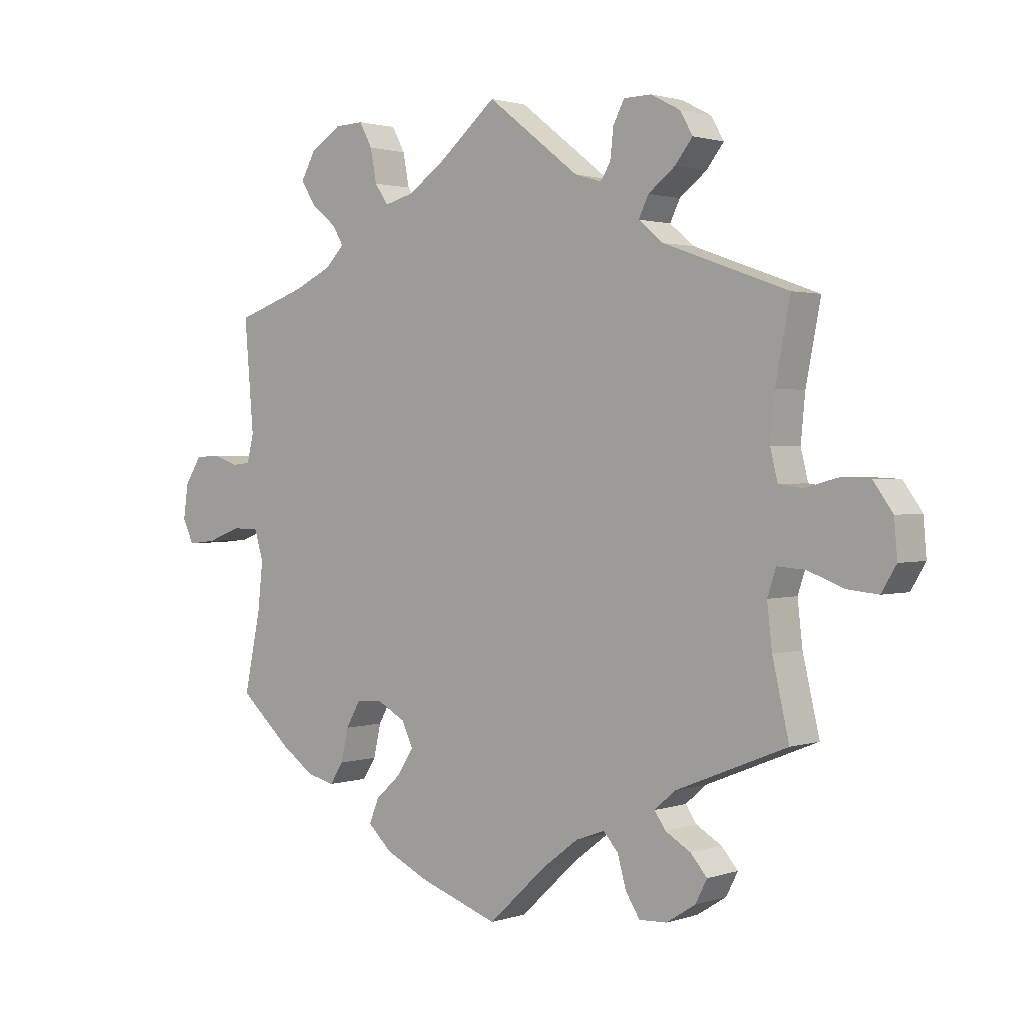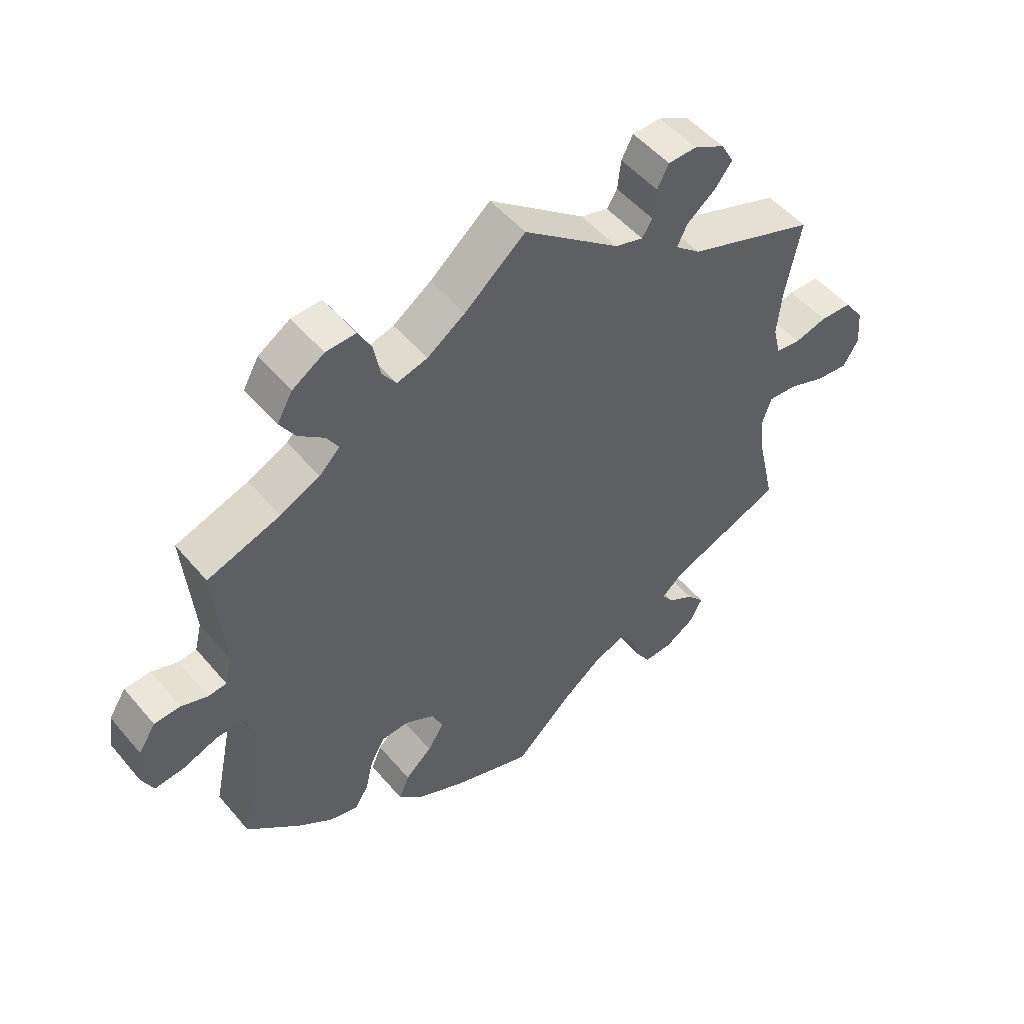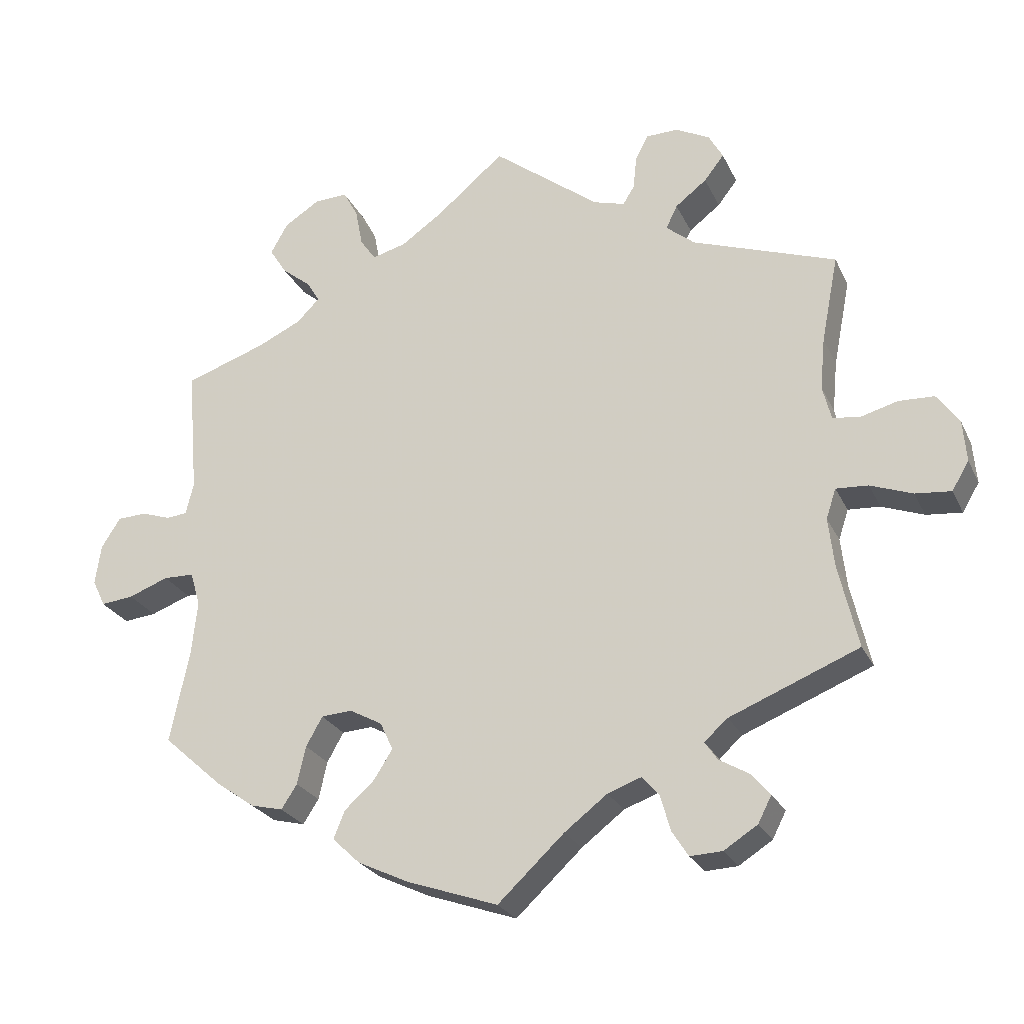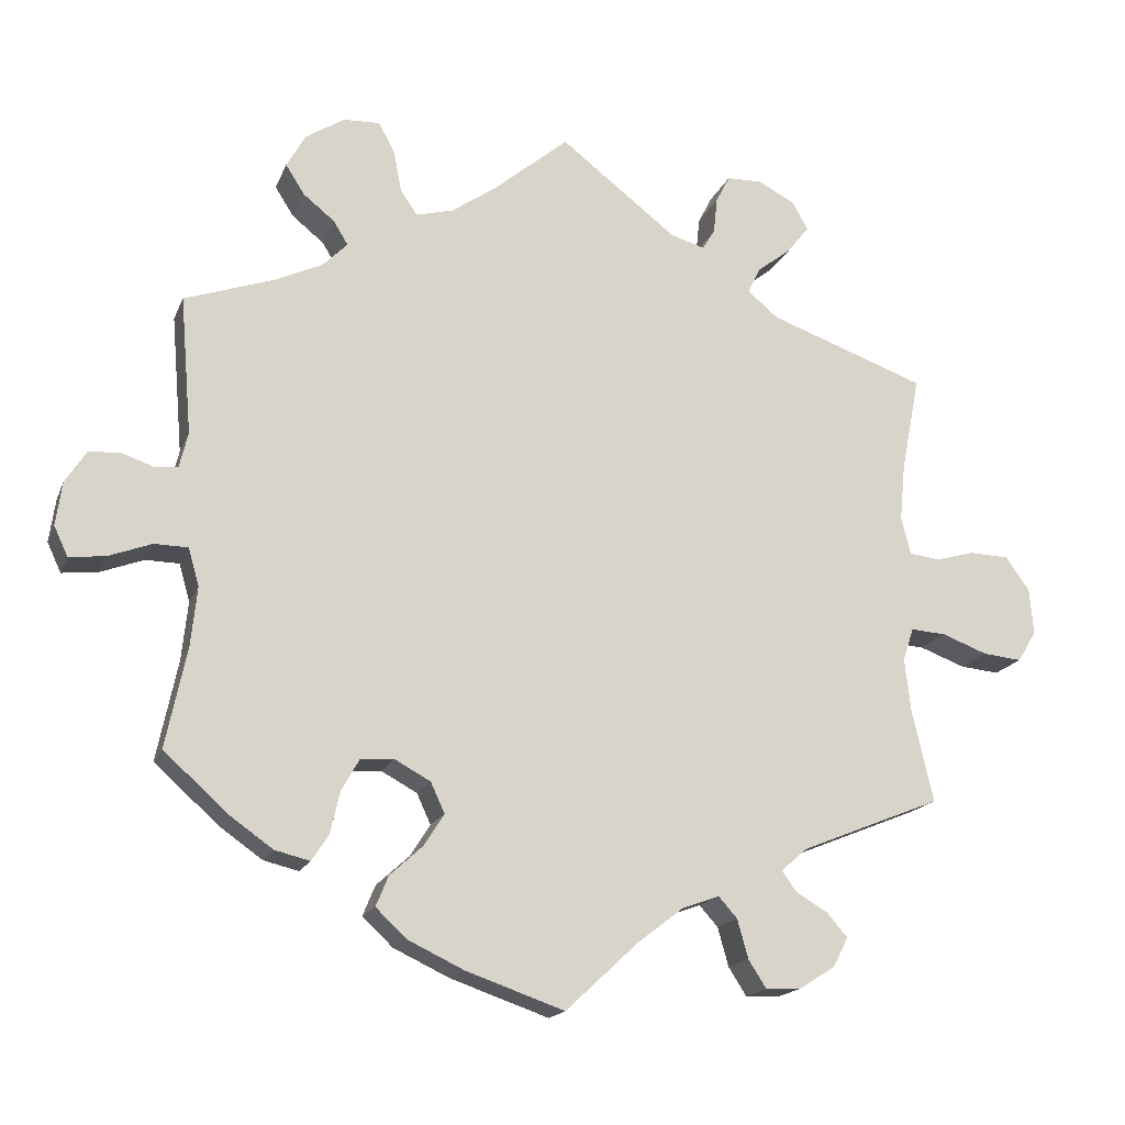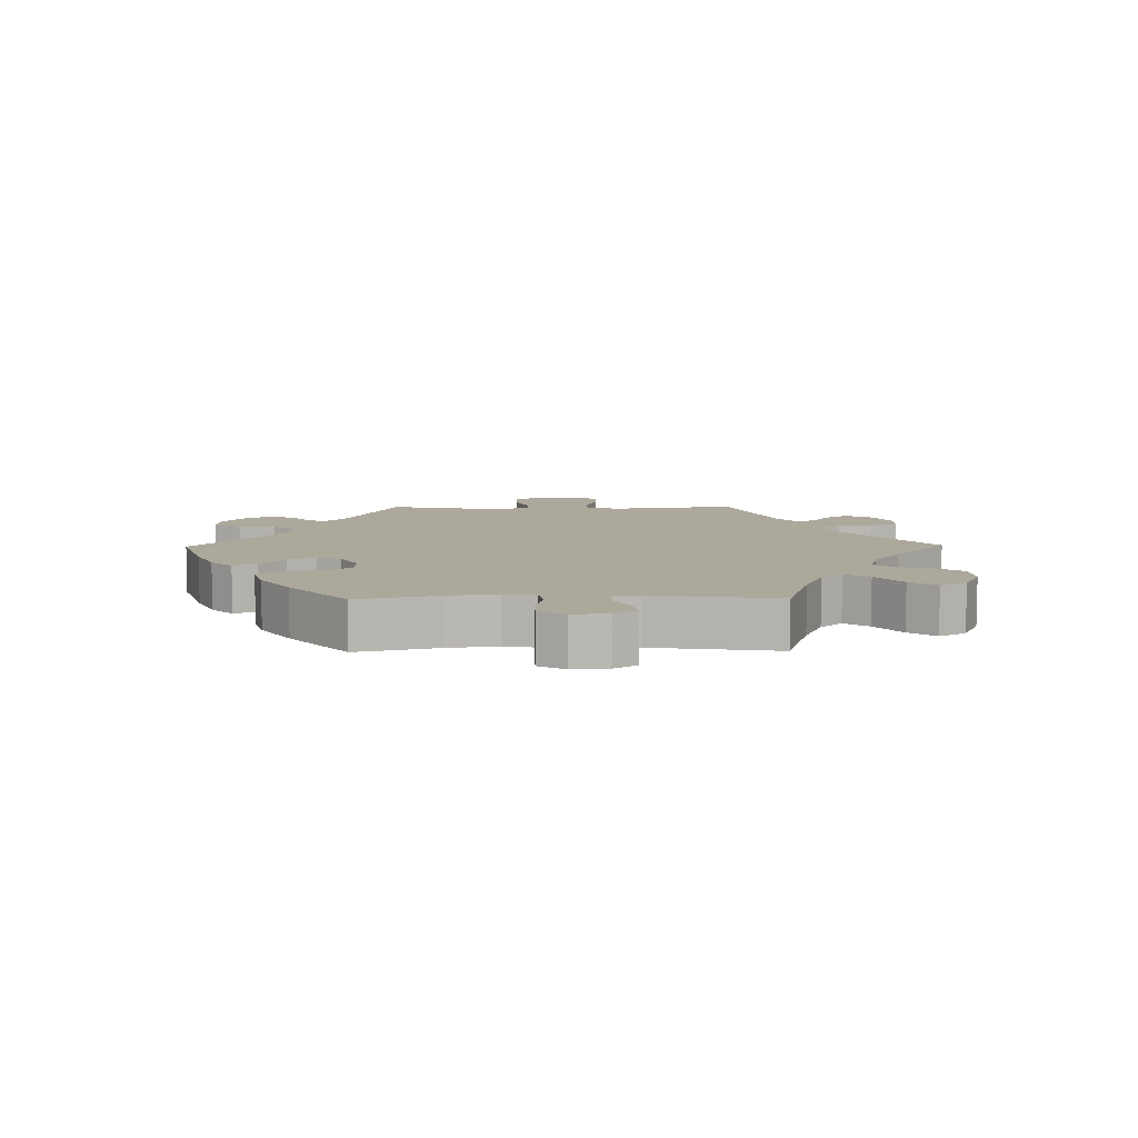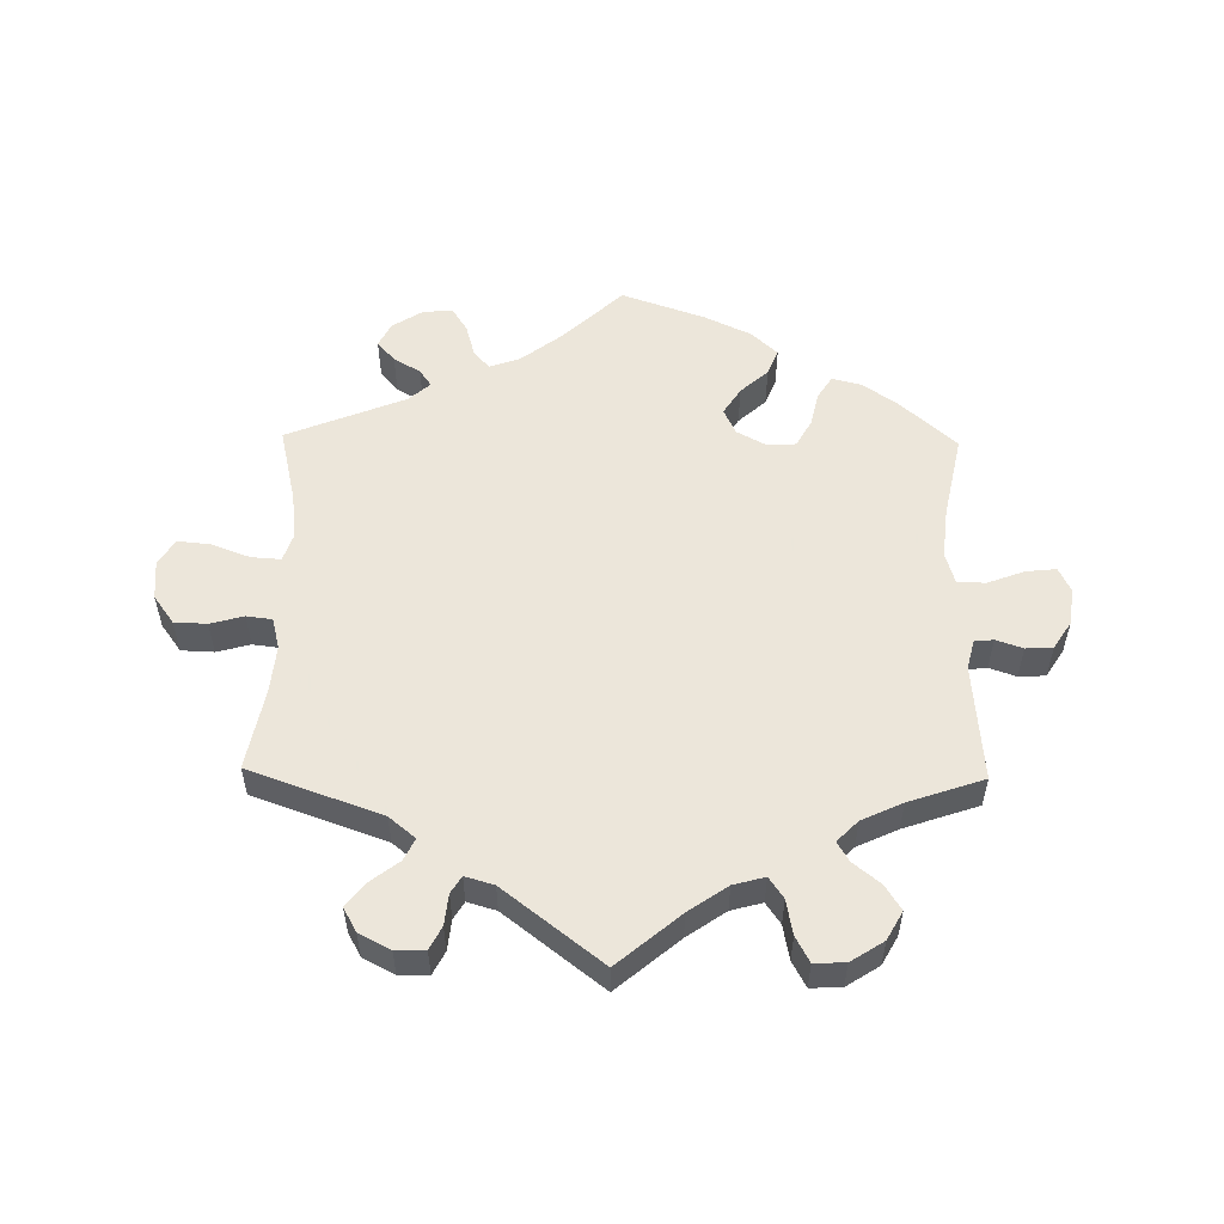
<metadata>
{"format":"obj","ext":"obj","renderer":"f3d","projection":"perspective","resolution":1024,"background":"white","views":[{"elev":1.6,"azim":-139.6,"up":"+Z"},{"elev":50.8,"azim":141.3,"up":"+Z"},{"elev":-25.2,"azim":-159.2,"up":"+Z"},{"elev":-17.0,"azim":162.9,"up":"+Z"},{"elev":8.5,"azim":-150.8,"up":"+Y"},{"elev":54.6,"azim":0.9,"up":"+Y"}]}
</metadata>
<code>
v 0.095 0.07 0.498
v 0.154 0.07 0.457
v 0.202 0.07 0.444
v 0.224 0.07 0.476
v 0.234 0.07 0.529
v 0.255 0.07 0.568
v 0.302 0.07 0.566
v 0.352 0.07 0.534
v 0.376 0.07 0.491
v 0.352 0.07 0.453
v 0.311 0.07 0.42
v 0.293 0.07 0.39
v 0.325 0.07 0.358
v 0.387 0.07 0.329
v 0.501 0.07 0.29
v 0.486 0.07 0.112
v 0.497 0.07 0.067
v 0.526 0.07 0.064
v 0.567 0.07 0.078
v 0.608 0.07 0.076
v 0.635 0.07 0.034
v 0.643 0.07 -0.022
v 0.625 0.07 -0.06
v 0.579 0.07 -0.055
v 0.523 0.07 -0.034
v 0.48 0.07 -0.035
v 0.466 0.07 -0.083
v 0.474 0.07 -0.159
v 0.501 0.07 -0.288
v 0.417 0.07 -0.363
v 0.363 0.07 -0.401
v 0.318 0.07 -0.412
v 0.296 0.07 -0.378
v 0.284 0.07 -0.325
v 0.261 0.07 -0.284
v 0.218 0.07 -0.281
v 0.172 0.07 -0.306
v 0.154 0.07 -0.345
v 0.18 0.07 -0.386
v 0.222 0.07 -0.424
v 0.238 0.07 -0.463
v 0.199 0.07 -0.5
v 0.127 0.07 -0.534
v 0 0.07 -0.578
v -0.093 0.07 -0.491
v -0.153 0.07 -0.445
v -0.2 0.07 -0.428
v -0.224 0.07 -0.455
v -0.238 0.07 -0.505
v -0.261 0.07 -0.541
v -0.306 0.07 -0.539
v -0.353 0.07 -0.509
v -0.372 0.07 -0.472
v -0.345 0.07 -0.441
v -0.304 0.07 -0.417
v -0.286 0.07 -0.391
v -0.319 0.07 -0.362
v -0.5 0.07 -0.289
v -0.473 0.07 -0.172
v -0.465 0.07 -0.102
v -0.479 0.07 -0.06
v -0.524 0.07 -0.063
v -0.583 0.07 -0.085
v -0.633 0.07 -0.09
v -0.657 0.07 -0.05
v -0.652 0.07 0.009
v -0.621 0.07 0.052
v -0.571 0.07 0.054
v -0.52 0.07 0.04
v -0.481 0.07 0.045
v -0.469 0.07 0.093
v -0.476 0.07 0.166
v -0.5 0.07 0.289
v -0.298 0.07 0.361
v -0.258 0.07 0.394
v -0.274 0.07 0.427
v -0.318 0.07 0.461
v -0.346 0.07 0.497
v -0.326 0.07 0.533
v -0.278 0.07 0.558
v -0.233 0.07 0.557
v -0.215 0.07 0.522
v -0.21 0.07 0.475
v -0.194 0.07 0.449
v -0.15 0.07 0.462
v 0 0.07 0.578
v 0.095 0 0.498
v 0.154 0 0.457
v 0.202 0 0.444
v 0.224 0 0.476
v 0.234 0 0.529
v 0.255 0 0.568
v 0.302 0 0.566
v 0.352 0 0.534
v 0.376 0 0.491
v 0.352 0 0.453
v 0.311 0 0.42
v 0.293 0 0.39
v 0.325 0 0.358
v 0.387 0 0.329
v 0.501 0 0.29
v 0.486 0 0.112
v 0.497 0 0.067
v 0.526 0 0.064
v 0.567 0 0.078
v 0.608 0 0.076
v 0.635 0 0.034
v 0.643 0 -0.022
v 0.625 0 -0.06
v 0.579 0 -0.055
v 0.523 0 -0.034
v 0.48 0 -0.035
v 0.466 0 -0.083
v 0.474 0 -0.159
v 0.501 0 -0.288
v 0.417 0 -0.363
v 0.363 0 -0.401
v 0.318 0 -0.412
v 0.296 0 -0.378
v 0.284 0 -0.325
v 0.261 0 -0.284
v 0.218 0 -0.281
v 0.172 0 -0.306
v 0.154 0 -0.345
v 0.18 0 -0.386
v 0.222 0 -0.424
v 0.238 0 -0.463
v 0.199 0 -0.5
v 0.127 0 -0.534
v 0 0 -0.578
v -0.093 0 -0.491
v -0.153 0 -0.445
v -0.2 0 -0.428
v -0.224 0 -0.455
v -0.238 0 -0.505
v -0.261 0 -0.541
v -0.306 0 -0.539
v -0.353 0 -0.509
v -0.372 0 -0.472
v -0.345 0 -0.441
v -0.304 0 -0.417
v -0.286 0 -0.391
v -0.319 0 -0.362
v -0.5 0 -0.289
v -0.473 0 -0.172
v -0.465 0 -0.102
v -0.479 0 -0.06
v -0.524 0 -0.063
v -0.583 0 -0.085
v -0.633 0 -0.09
v -0.657 0 -0.05
v -0.652 0 0.009
v -0.621 0 0.052
v -0.571 0 0.054
v -0.52 0 0.04
v -0.481 0 0.045
v -0.469 0 0.093
v -0.476 0 0.166
v -0.5 0 0.289
v -0.298 0 0.361
v -0.258 0 0.394
v -0.274 0 0.427
v -0.318 0 0.461
v -0.346 0 0.497
v -0.326 0 0.533
v -0.278 0 0.558
v -0.233 0 0.557
v -0.215 0 0.522
v -0.21 0 0.475
v -0.194 0 0.449
v -0.15 0 0.462
v 0 0 0.578
f 85 86 1
f 84 85 1 2
f 80 81 82 83
f 80 83 84
f 79 80 84
f 76 77 78 79
f 76 79 84
f 75 76 84 2
f 72 73 74
f 71 72 74 75
f 70 71 75 2
f 66 67 68 69
f 66 69 70
f 65 66 70
f 62 63 64 65
f 61 62 65 70
f 60 61 70 2
f 57 58 59
f 56 57 59 60
f 52 53 54 55
f 52 55 56
f 51 52 56
f 48 49 50 51
f 47 48 51 56
f 46 47 56 60
f 42 43 44 45
f 39 40 41 42
f 38 39 42 45
f 37 38 45 46
f 31 32 33 34
f 31 34 35
f 28 29 30 31
f 27 28 31 35
f 26 27 35 36
f 22 23 24 25
f 22 25 26
f 21 22 26
f 18 19 20 21
f 17 18 21 26
f 16 17 26 36
f 14 15 16 36
f 8 9 10 11
f 8 11 12
f 7 8 12
f 4 5 6 7
f 3 4 7 12
f 2 3 12 13
f 46 60 2 13
f 36 37 46
f 13 14 36 46
f 87 172 171
f 88 87 171 170
f 169 168 167 166
f 170 169 166
f 170 166 165
f 165 164 163 162
f 170 165 162
f 88 170 162 161
f 160 159 158
f 161 160 158 157
f 88 161 157 156
f 155 154 153 152
f 156 155 152
f 156 152 151
f 151 150 149 148
f 156 151 148 147
f 88 156 147 146
f 145 144 143
f 146 145 143 142
f 141 140 139 138
f 142 141 138
f 142 138 137
f 137 136 135 134
f 142 137 134 133
f 146 142 133 132
f 131 130 129 128
f 128 127 126 125
f 131 128 125 124
f 132 131 124 123
f 120 119 118 117
f 121 120 117
f 117 116 115 114
f 121 117 114 113
f 122 121 113 112
f 111 110 109 108
f 112 111 108
f 112 108 107
f 107 106 105 104
f 112 107 104 103
f 122 112 103 102
f 122 102 101 100
f 97 96 95 94
f 98 97 94
f 98 94 93
f 93 92 91 90
f 98 93 90 89
f 99 98 89 88
f 99 88 146 132
f 132 123 122
f 132 122 100 99
f 1 87 88 2
f 2 88 89 3
f 3 89 90 4
f 4 90 91 5
f 5 91 92 6
f 6 92 93 7
f 7 93 94 8
f 8 94 95 9
f 9 95 96 10
f 10 96 97 11
f 11 97 98 12
f 12 98 99 13
f 13 99 100 14
f 14 100 101 15
f 15 101 102 16
f 16 102 103 17
f 17 103 104 18
f 18 104 105 19
f 19 105 106 20
f 20 106 107 21
f 21 107 108 22
f 22 108 109 23
f 23 109 110 24
f 24 110 111 25
f 25 111 112 26
f 26 112 113 27
f 27 113 114 28
f 28 114 115 29
f 29 115 116 30
f 30 116 117 31
f 31 117 118 32
f 32 118 119 33
f 33 119 120 34
f 34 120 121 35
f 35 121 122 36
f 36 122 123 37
f 37 123 124 38
f 38 124 125 39
f 39 125 126 40
f 40 126 127 41
f 41 127 128 42
f 42 128 129 43
f 43 129 130 44
f 44 130 131 45
f 45 131 132 46
f 46 132 133 47
f 47 133 134 48
f 48 134 135 49
f 49 135 136 50
f 50 136 137 51
f 51 137 138 52
f 52 138 139 53
f 53 139 140 54
f 54 140 141 55
f 55 141 142 56
f 56 142 143 57
f 57 143 144 58
f 58 144 145 59
f 59 145 146 60
f 60 146 147 61
f 61 147 148 62
f 62 148 149 63
f 63 149 150 64
f 64 150 151 65
f 65 151 152 66
f 66 152 153 67
f 67 153 154 68
f 68 154 155 69
f 69 155 156 70
f 70 156 157 71
f 71 157 158 72
f 72 158 159 73
f 73 159 160 74
f 74 160 161 75
f 75 161 162 76
f 76 162 163 77
f 77 163 164 78
f 78 164 165 79
f 79 165 166 80
f 80 166 167 81
f 81 167 168 82
f 82 168 169 83
f 83 169 170 84
f 84 170 171 85
f 85 171 172 86
f 86 172 87 1

</code>
